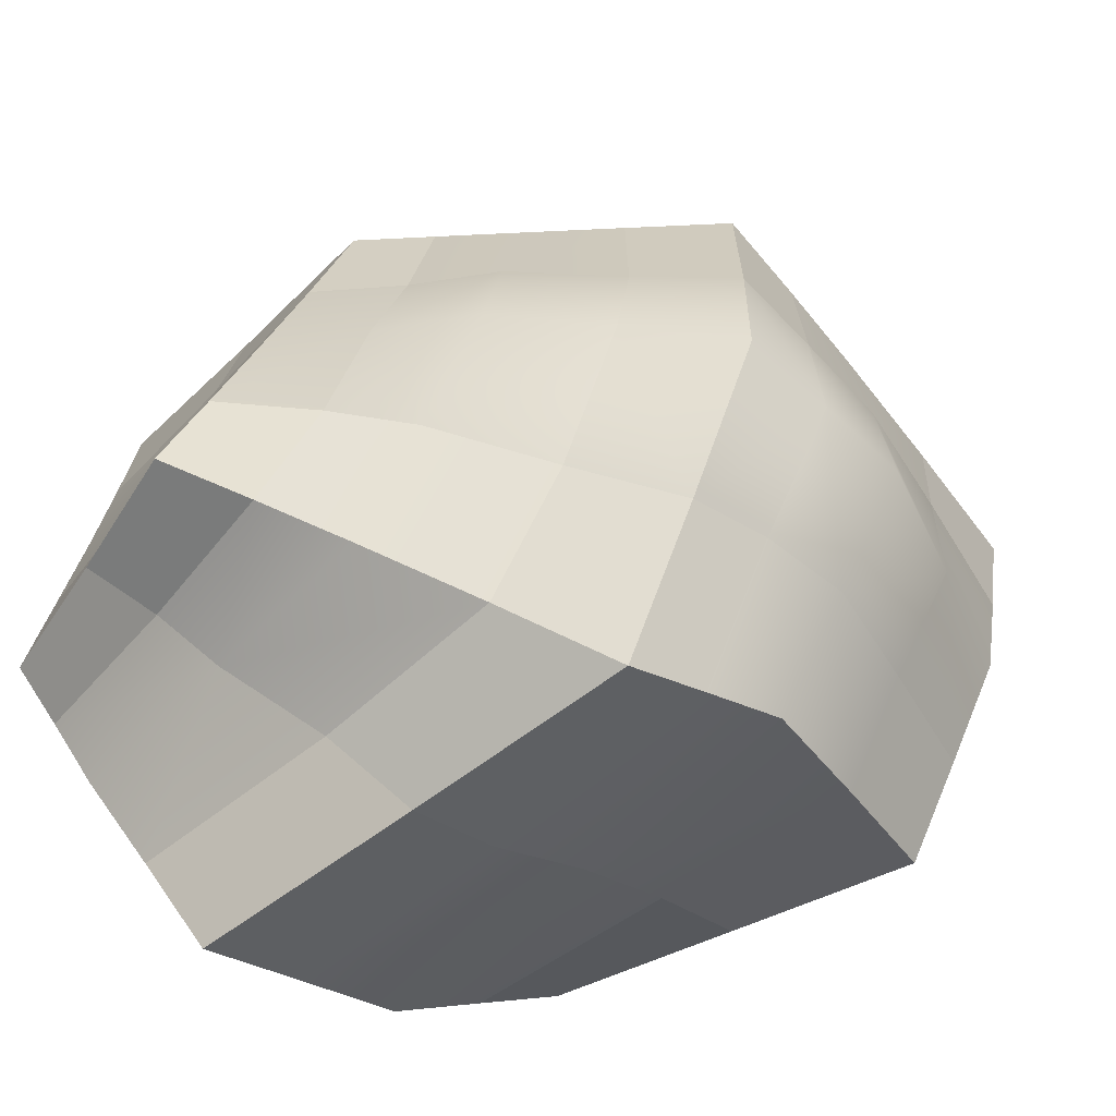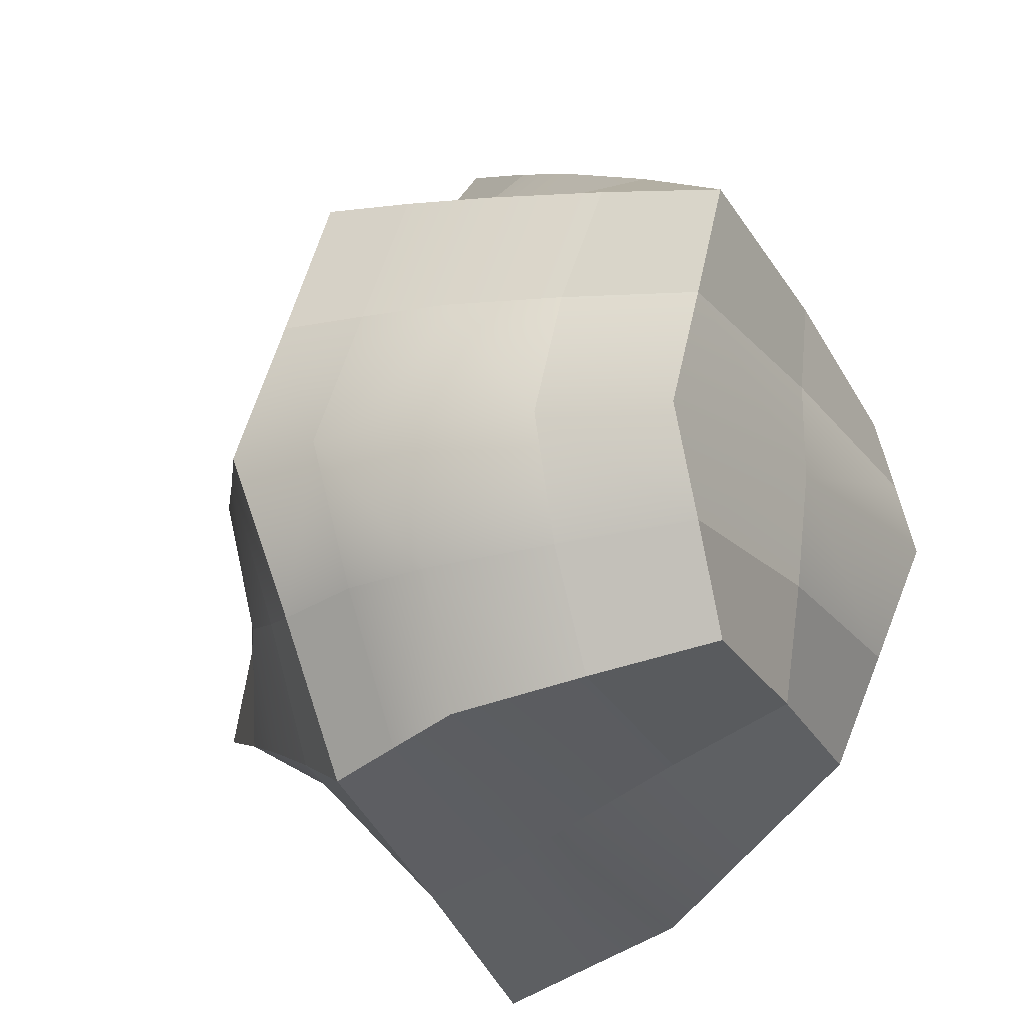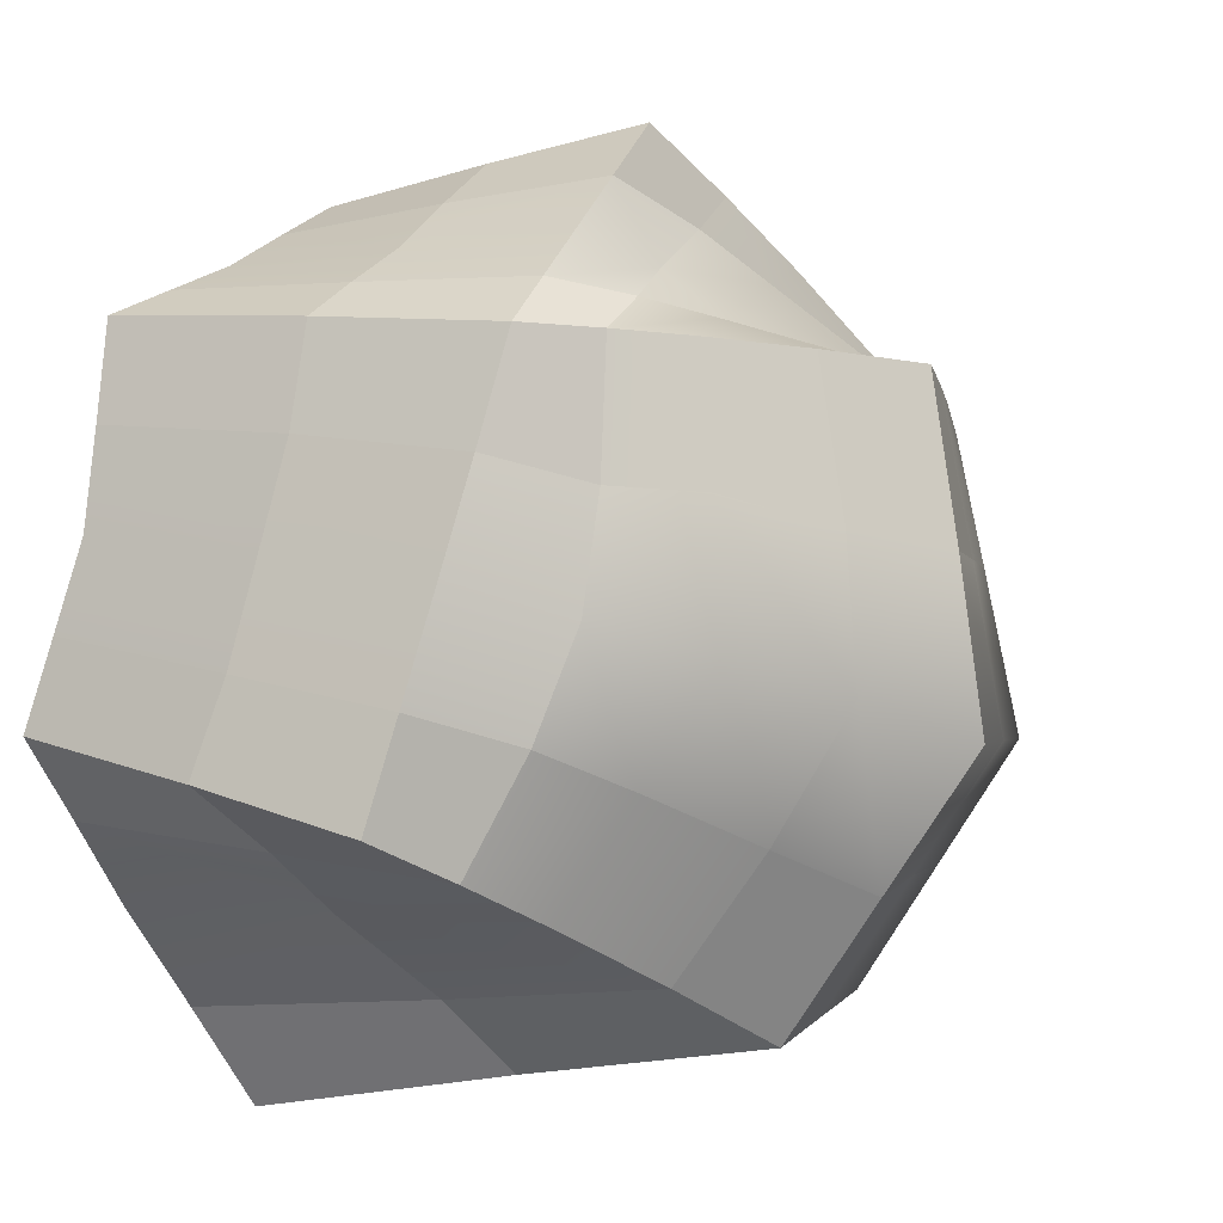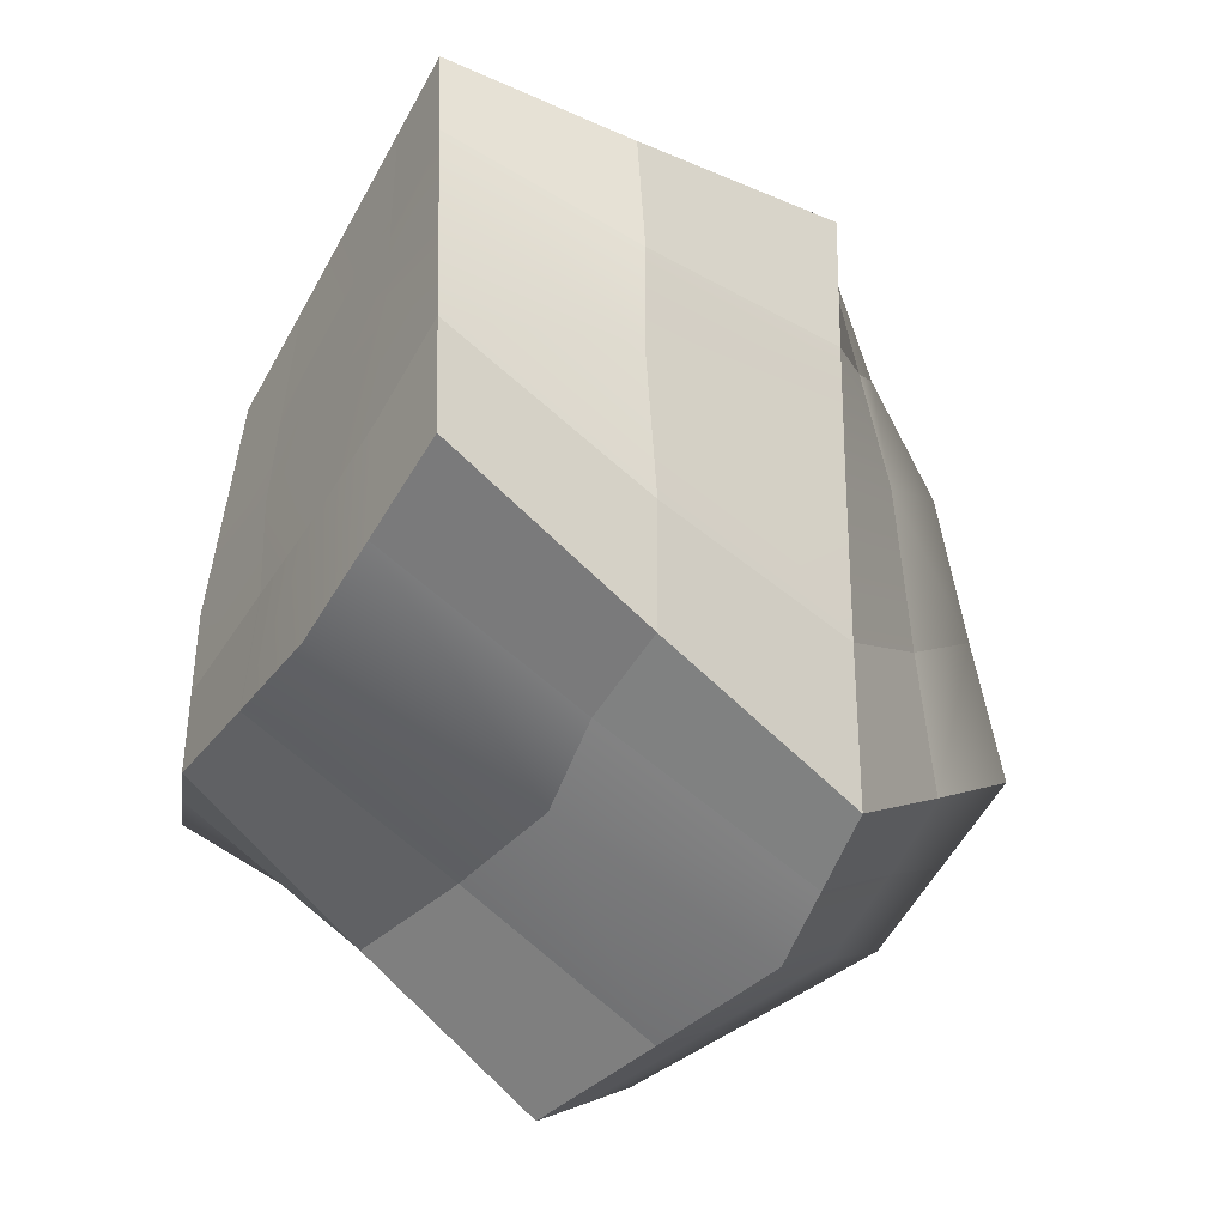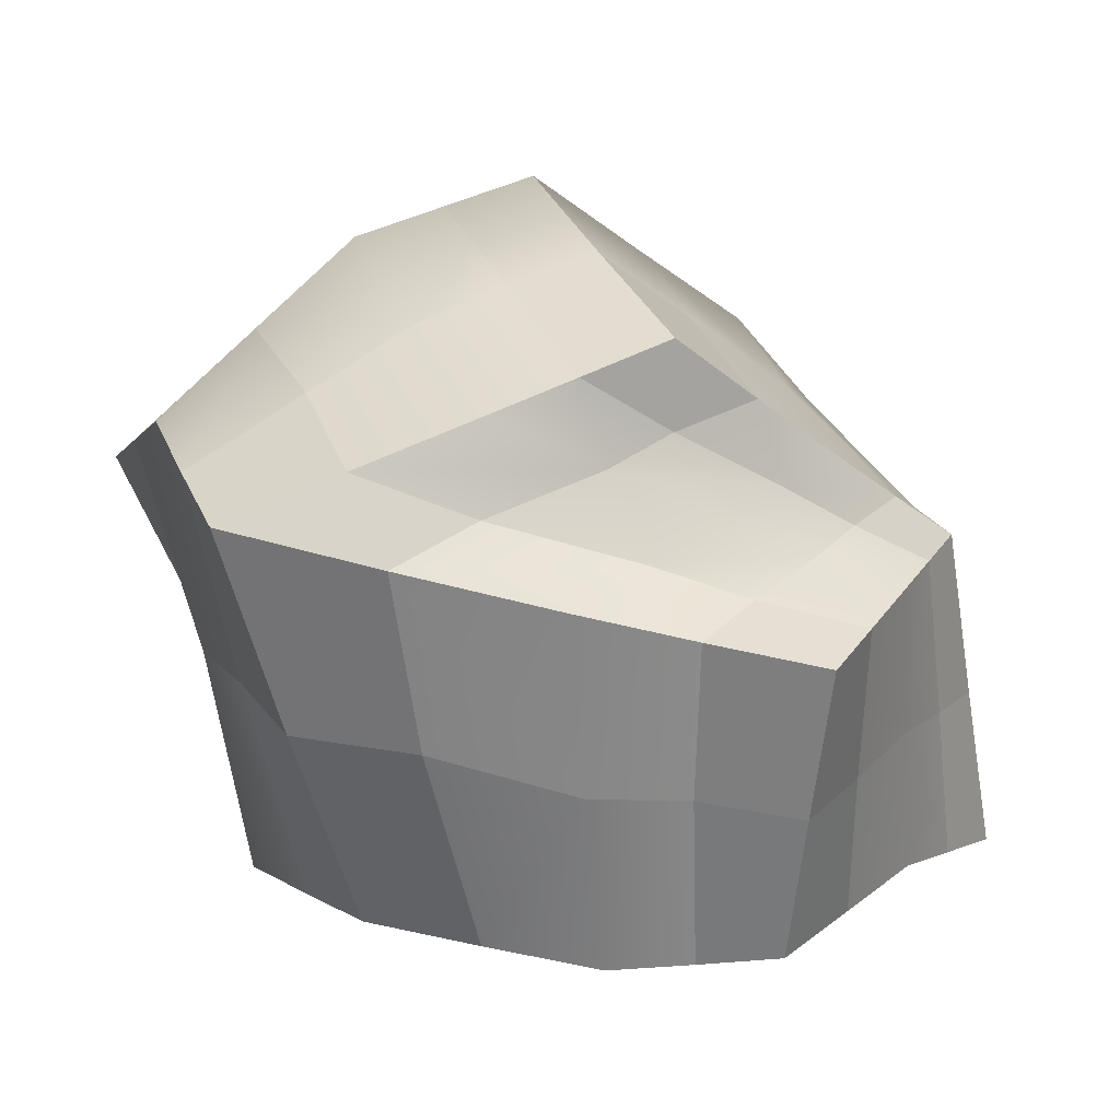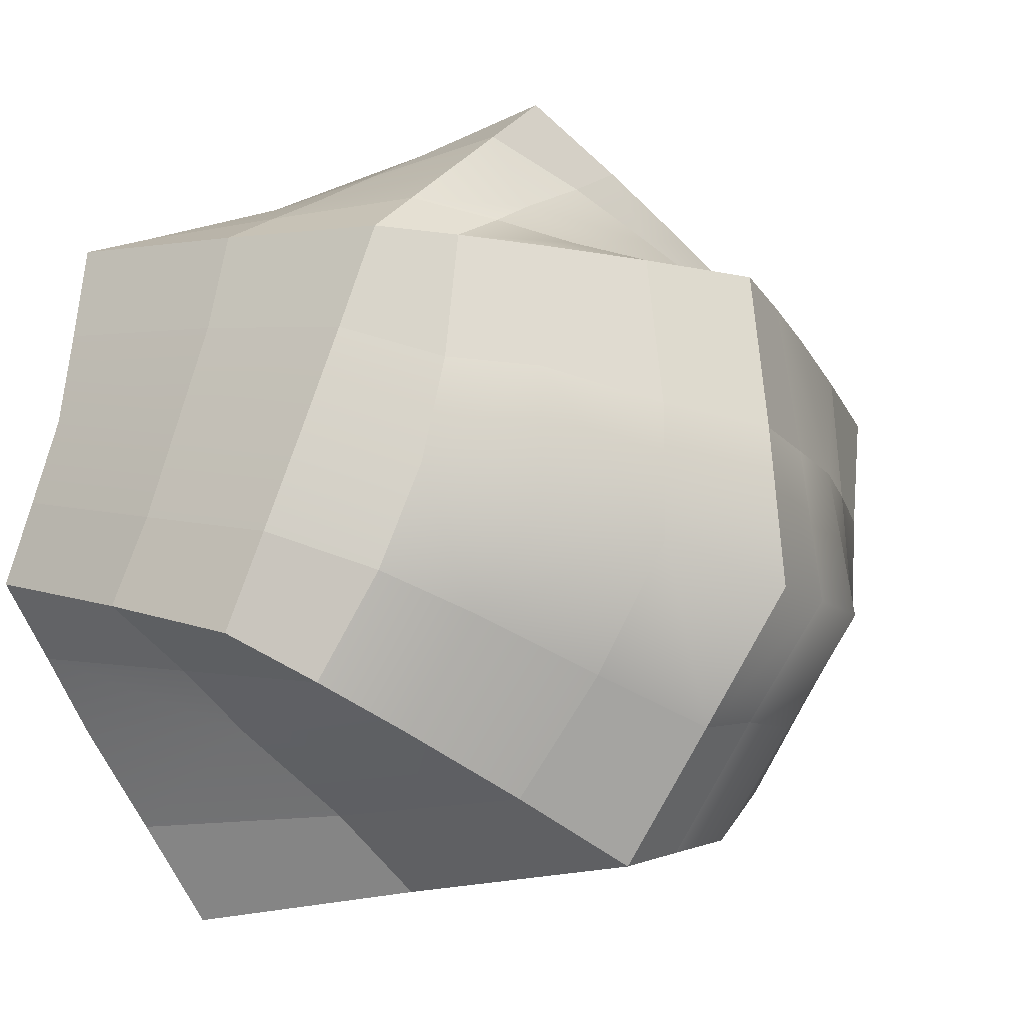
<metadata>
{"format":"obj","ext":"obj","renderer":"f3d","projection":"perspective","resolution":1024,"background":"white","views":[{"elev":-49.8,"azim":148.5,"up":"+Z"},{"elev":-30.7,"azim":-136.8,"up":"+Z"},{"elev":6.7,"azim":118.3,"up":"+Z"},{"elev":-69.7,"azim":66.1,"up":"+Z"},{"elev":22.5,"azim":-31.9,"up":"+Y"},{"elev":-3.7,"azim":130.2,"up":"+Z"}]}
</metadata>
<code>
g default
v 11.51 0.2179 -5.775
v 11.7 0.1995 -5.375
v 11.93 0.1797 -5.682
v 11.73 -0.02408 -5.623
v 11.47 0.2638 -5.547
v 11.85 0.2071 -5.465
v 11.72 0.2796 -5.806
v 11.69 0.3356 -5.486
v 11.71 0.02285 -5.413
v 11.92 -0.00669 -5.652
v 11.88 0.01828 -5.464
v 11.6 0.01001 -5.745
v 11.82 0.04588 -5.842
v 11.54 0.0292 -5.549
v 11.64 0.2812 -5.796
v 11.71 0.03165 -5.821
v 11.84 -0.01375 -5.639
v 11.81 0.03323 -5.442
v 11.79 0.2041 -5.426
v 11.59 0.3063 -5.509
v 11.6 0.2273 -5.444
v 11.62 0.02849 -5.443
v 11.65 -0.008573 -5.689
v 11.78 0.005637 -5.715
v 11.88 0.01533 -5.735
v 11.84 0.2223 -5.732
v 11.78 0.2618 -5.472
v 11.7 0.2478 -5.459
v 11.49 0.2741 -5.67
v 11.52 0.0236 -5.64
v 11.63 0.009377 -5.57
v 11.72 -0.001454 -5.521
v 11.82 -0.000524 -5.544
v 11.9 0.01585 -5.561
v 11.89 0.1929 -5.577
v 11.81 0.2915 -5.61
v 11.71 0.3742 -5.657
v 11.61 0.353 -5.669
v 11.54 0.3015 -5.597
v 11.6 0.3298 -5.589
v 11.55 0.3137 -5.669
v 11.48 0.269 -5.608
v 11.53 0.2851 -5.527
v 11.69 0.2198 -5.424
v 11.65 0.2376 -5.451
v 11.65 0.2135 -5.409
v 11.75 0.2019 -5.4
v 11.74 0.226 -5.442
v 11.83 0.2409 -5.536
v 11.87 0.2001 -5.52
v 11.85 0.2423 -5.593
v 11.79 0.2768 -5.54
v 11.81 0.2345 -5.468
v 11.75 0.1138 -5.412
v 11.8 0.1188 -5.433
v 11.71 0.1113 -5.393
v 11.76 0.0281 -5.427
v 11.76 0.01354 -5.479
v 11.71 0.01076 -5.467
v 11.77 -0.000933 -5.532
v 11.82 0.0164 -5.492
v 11.88 0.1115 -5.514
v 11.89 0.1045 -5.568
v 11.86 0.1128 -5.463
v 11.89 0.01711 -5.512
v 11.61 0.1382 -5.784
v 11.55 0.1141 -5.759
v 11.58 0.2496 -5.785
v 11.67 0.1566 -5.807
v 11.65 0.02088 -5.783
v 11.89 0.1057 -5.7
v 11.86 0.1189 -5.733
v 11.88 0.201 -5.707
v 11.92 0.08661 -5.666
v 11.9 0.004351 -5.694
v 11.74 -0.009725 -5.668
v 11.71 -0.001394 -5.702
v 11.81 -0.00402 -5.677
v 11.78 -0.01886 -5.631
v 11.69 -0.01628 -5.656
v 11.5 0.1536 -5.6
v 11.51 0.1491 -5.653
v 11.53 0.02642 -5.594
v 11.5 0.1468 -5.546
v 11.67 0.01501 -5.487
v 11.63 0.01902 -5.506
v 11.67 0.004011 -5.545
v 11.66 0.02572 -5.428
v 11.65 0.1255 -5.417
v 11.61 0.1281 -5.442
v 11.72 0.1549 -5.815
v 11.68 0.2804 -5.801
v 11.77 0.1629 -5.823
v 11.76 0.0388 -5.831
v 11.85 0.000643 -5.687
v 11.88 -0.0102 -5.646
v 11.83 0.01051 -5.725
v 11.85 0.01662 -5.503
v 11.86 0.007689 -5.553
v 11.85 0.02577 -5.453
v 11.83 0.1149 -5.449
v 11.82 0.2056 -5.445
v 11.78 0.2307 -5.455
v 11.74 0.2548 -5.465
v 11.65 0.3428 -5.579
v 11.66 0.3637 -5.663
v 11.64 0.321 -5.497
v 11.7 0.3551 -5.571
v 11.55 0.1444 -5.497
v 11.53 0.2457 -5.495
v 11.58 0.02893 -5.496
v 11.58 0.0225 -5.547
v 11.58 0.01654 -5.605
v 11.69 0.01068 -5.744
v 11.74 0.01868 -5.768
v 11.62 0.000733 -5.717
v 11.79 0.02513 -5.78
v 11.85 0.03064 -5.789
v 11.81 0.1459 -5.78
v 11.78 0.251 -5.769
v 11.74 0.3188 -5.558
v 11.76 0.333 -5.632
v 11.73 0.2988 -5.479
v 11.68 0.2896 -5.482
v 11.65 0.2771 -5.483
v 11.58 0.2619 -5.491
v 11.53 0.1309 -5.703
v 11.5 0.246 -5.722
v 11.56 0.01685 -5.692
v 11.6 0.009809 -5.654
v 11.64 0.00044 -5.629
v 11.68 -0.006012 -5.602
v 11.72 -0.01273 -5.572
v 11.77 -0.01002 -5.582
v 11.83 -0.00711 -5.591
v 11.87 -0.001291 -5.599
v 11.91 0.004595 -5.607
v 11.91 0.09773 -5.618
v 11.91 0.1863 -5.629
v 11.86 0.2248 -5.649
v 11.83 0.257 -5.671
v 11.77 0.2935 -5.703
v 11.72 0.327 -5.731
v 11.67 0.324 -5.729
v 11.62 0.3172 -5.732
v 11.57 0.2833 -5.727
g pPlatonic2
f 43 20 40 39
f 48 28 45 44
f 53 6 50 49
f 57 18 55 54
f 57 9 59 58
f 65 34 63 62
f 70 12 67 66
f 75 25 72 71
f 80 23 77 76
f 84 5 42 81
f 88 22 86 85
f 88 9 56 89
f 94 16 69 91
f 75 10 96 95
f 100 18 61 98
f 64 6 102 101
f 53 27 104 103
f 108 37 106 105
f 111 22 90 109
f 83 30 113 112
f 70 16 115 114
f 118 25 97 117
f 93 7 120 119
f 123 27 52 121
f 107 20 125 124
f 43 5 110 126
f 129 30 82 127
f 129 12 116 130
f 133 32 87 132
f 135 33 60 134
f 137 34 99 136
f 137 10 74 138
f 141 36 51 140
f 143 37 122 142
f 143 7 92 144
f 128 29 41 146
f 40 38 41 39
f 41 29 42 39
f 42 5 43 39
f 45 21 46 44
f 46 2 47 44
f 47 19 48 44
f 50 35 51 49
f 51 36 52 49
f 52 27 53 49
f 55 19 47 54
f 47 2 56 54
f 56 9 57 54
f 59 32 60 58
f 60 33 61 58
f 61 18 57 58
f 63 35 50 62
f 50 6 64 62
f 64 11 65 62
f 67 1 68 66
f 68 15 69 66
f 69 16 70 66
f 72 26 73 71
f 73 3 74 71
f 74 10 75 71
f 77 24 78 76
f 78 17 79 76
f 79 4 80 76
f 42 29 82 81
f 82 30 83 81
f 83 14 84 81
f 86 31 87 85
f 87 32 59 85
f 59 9 88 85
f 56 2 46 89
f 46 21 90 89
f 90 22 88 89
f 69 15 92 91
f 92 7 93 91
f 93 13 94 91
f 96 17 78 95
f 78 24 97 95
f 97 25 75 95
f 61 33 99 98
f 99 34 65 98
f 65 11 100 98
f 102 19 55 101
f 55 18 100 101
f 100 11 64 101
f 104 28 48 103
f 48 19 102 103
f 102 6 53 103
f 106 38 40 105
f 40 20 107 105
f 107 8 108 105
f 90 21 110 109
f 110 5 84 109
f 84 14 111 109
f 113 31 86 112
f 86 22 111 112
f 111 14 83 112
f 115 24 77 114
f 77 23 116 114
f 116 12 70 114
f 97 24 115 117
f 115 16 94 117
f 94 13 118 117
f 120 26 72 119
f 72 25 118 119
f 118 13 93 119
f 52 36 122 121
f 122 37 108 121
f 108 8 123 121
f 125 28 104 124
f 104 27 123 124
f 123 8 107 124
f 110 21 45 126
f 45 28 125 126
f 125 20 43 126
f 82 29 128 127
f 128 1 67 127
f 67 12 129 127
f 116 23 131 130
f 131 31 113 130
f 113 30 129 130
f 87 31 131 132
f 131 23 80 132
f 80 4 133 132
f 60 32 133 134
f 133 4 79 134
f 79 17 135 134
f 99 33 135 136
f 135 17 96 136
f 96 10 137 136
f 74 3 139 138
f 139 35 63 138
f 63 34 137 138
f 51 35 139 140
f 139 3 73 140
f 73 26 141 140
f 122 36 141 142
f 141 26 120 142
f 120 7 143 142
f 92 15 145 144
f 145 38 106 144
f 106 37 143 144
f 41 38 145 146
f 145 15 68 146
f 68 1 128 146

</code>
